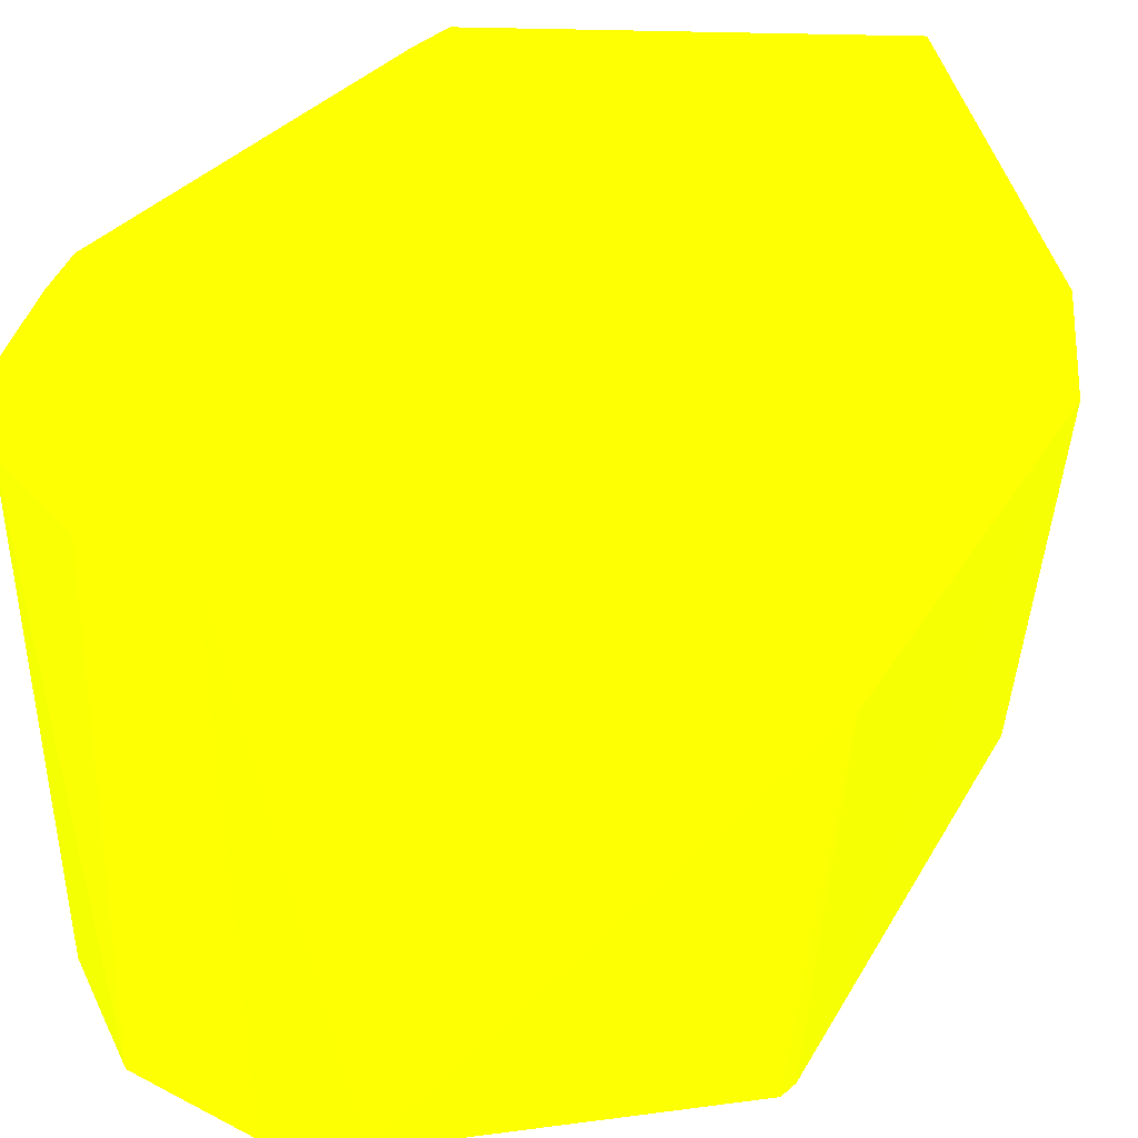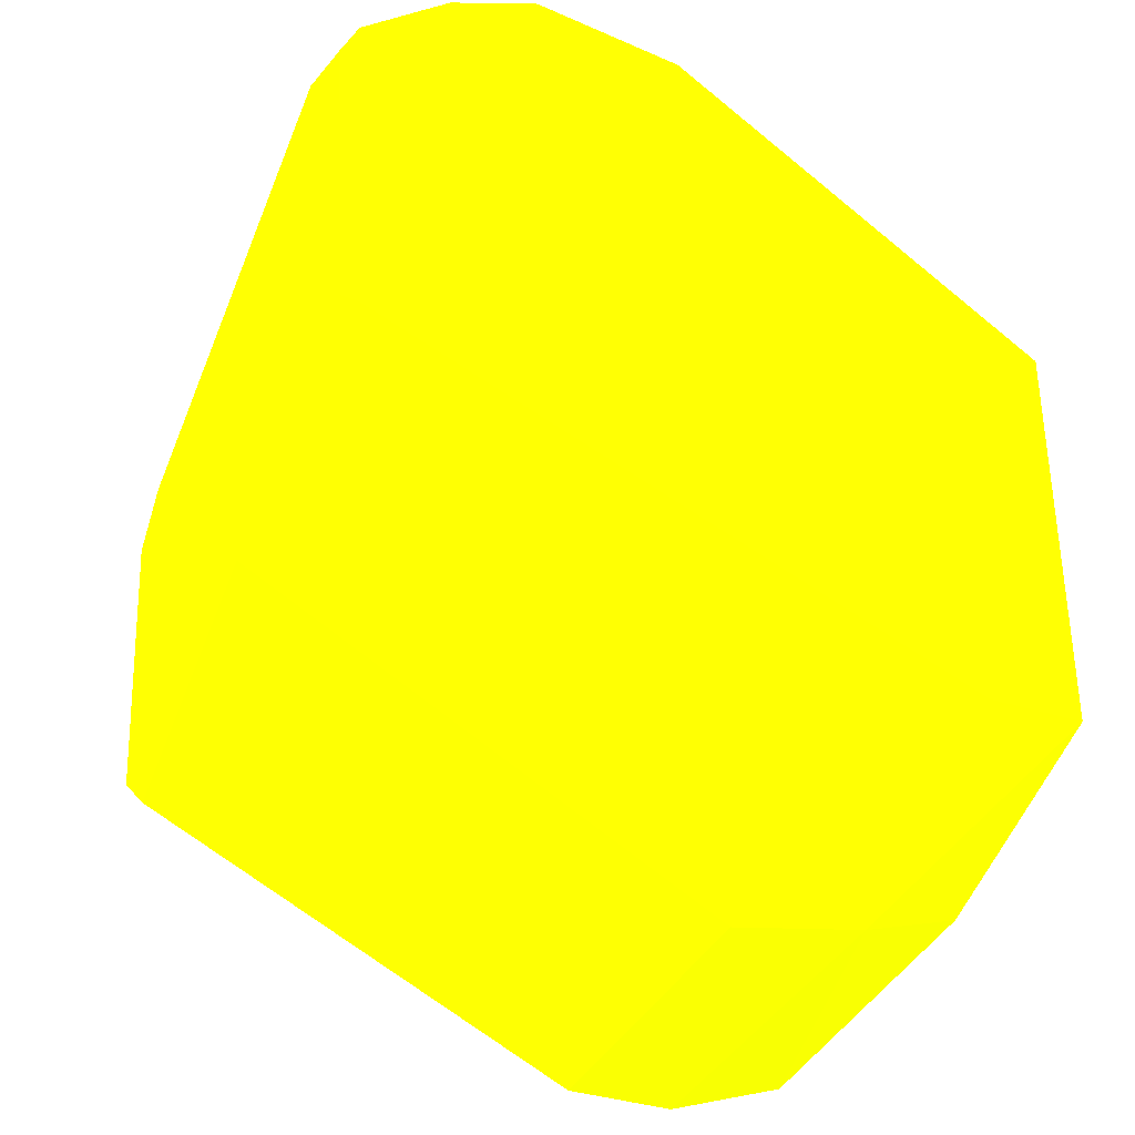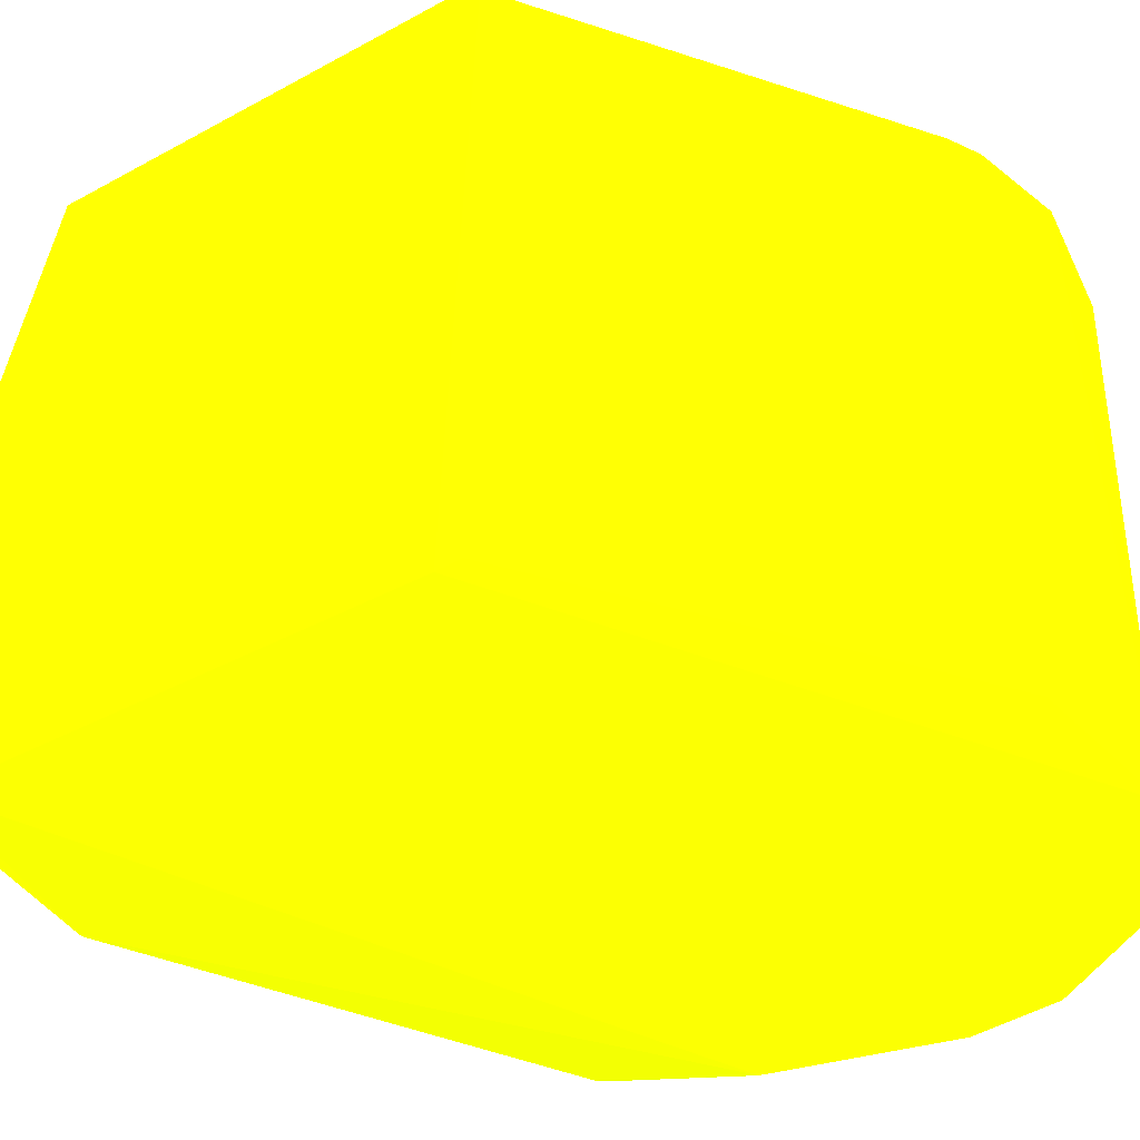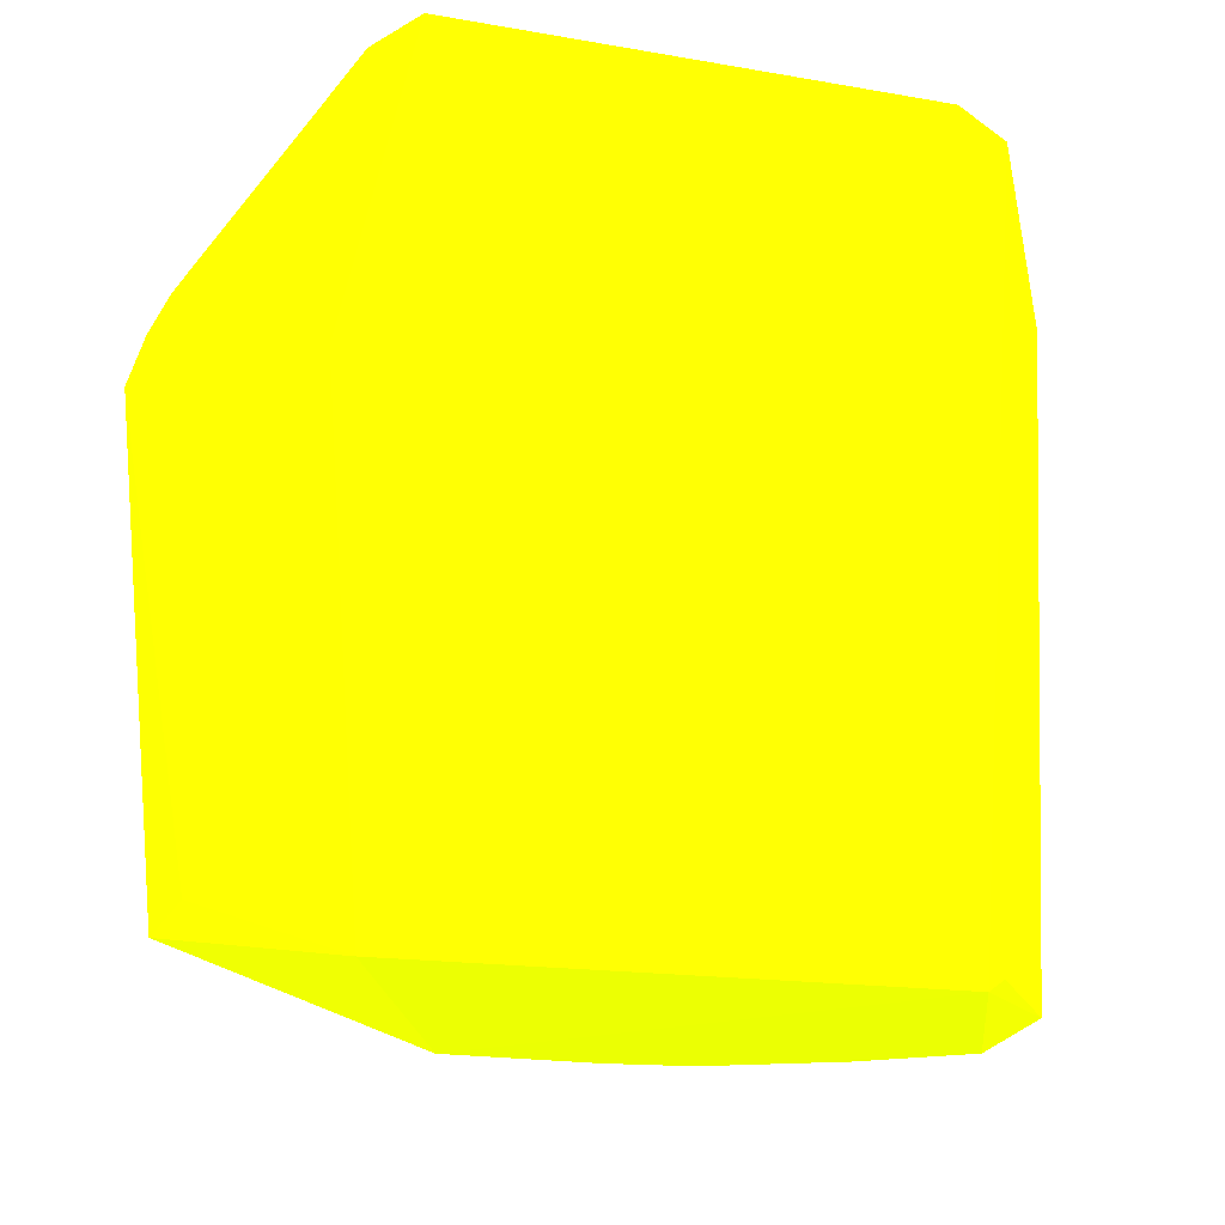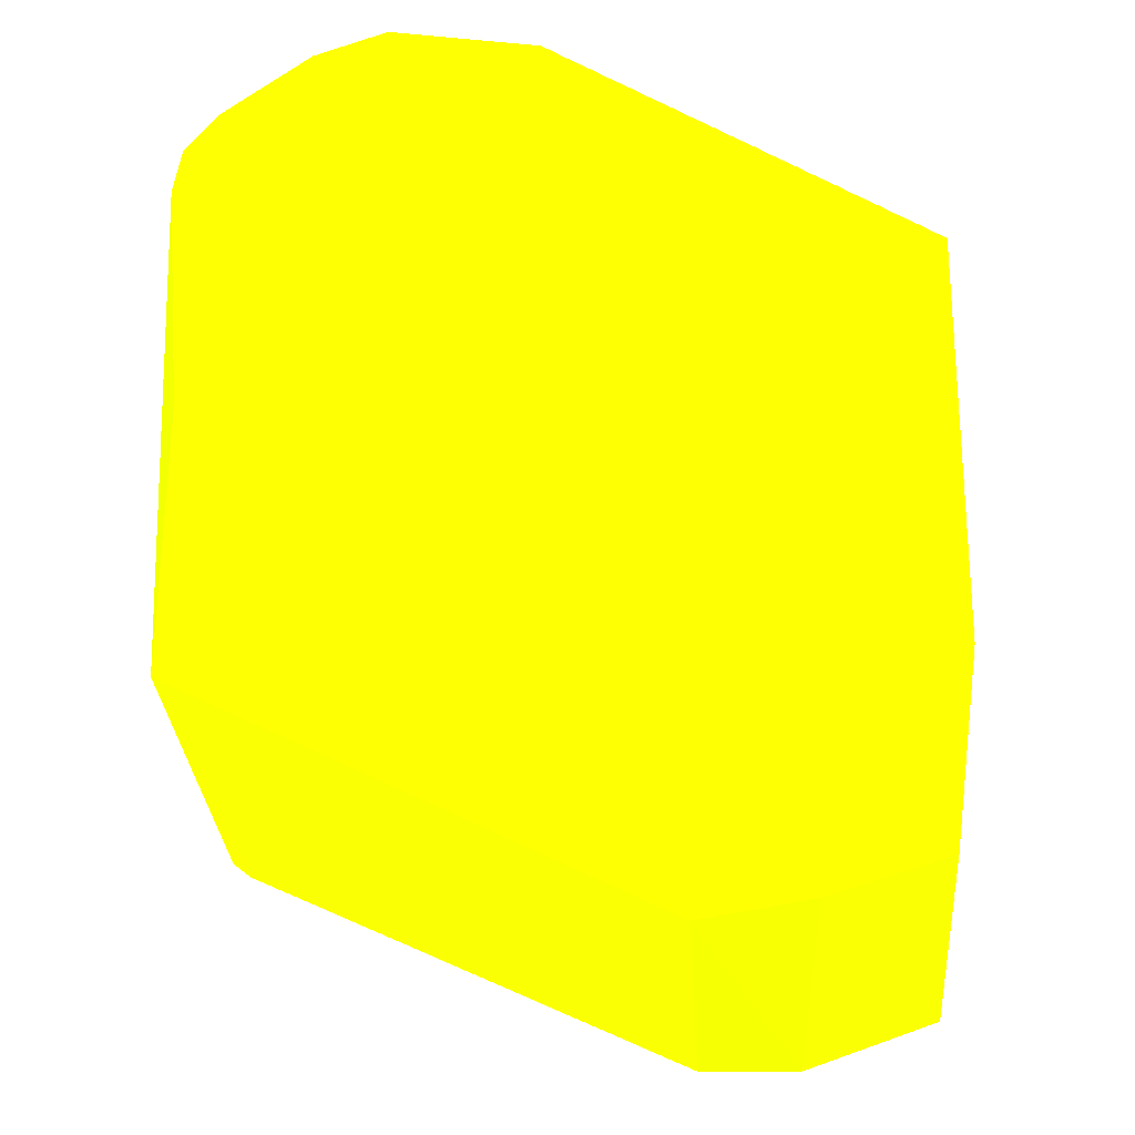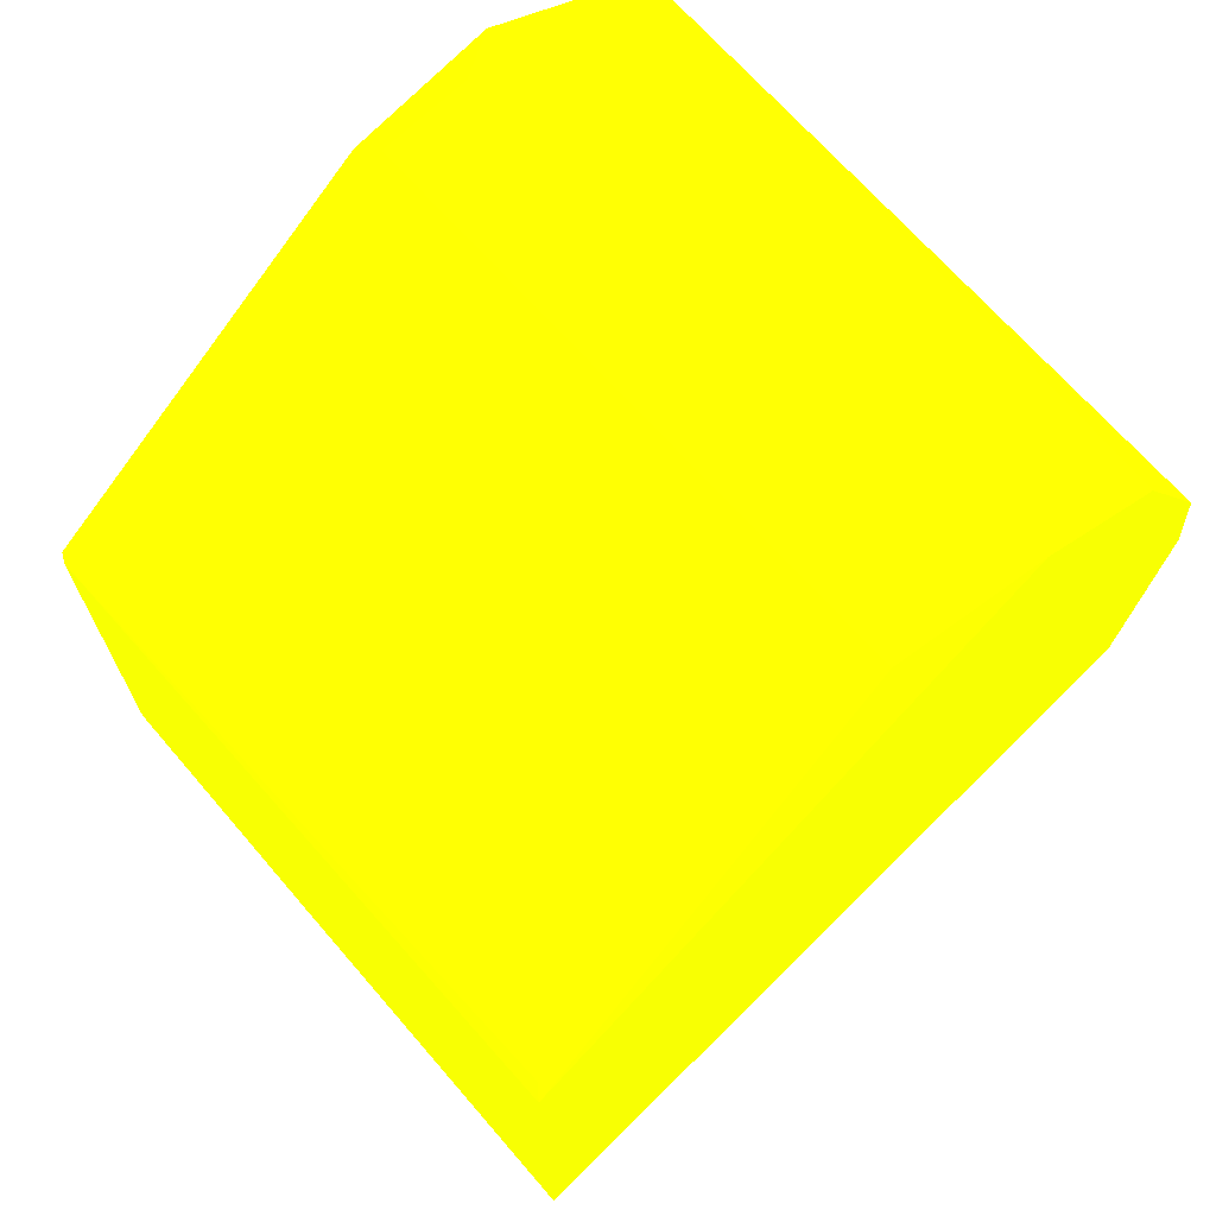
<metadata>
{"format":"obj","ext":"obj","renderer":"f3d","projection":"perspective","resolution":1024,"background":"white","views":[{"elev":40.0,"azim":-89.1,"up":"+Z"},{"elev":-38.3,"azim":-20.2,"up":"+Y"},{"elev":-41.7,"azim":122.4,"up":"+Z"},{"elev":-12.3,"azim":64.6,"up":"+Z"},{"elev":-34.3,"azim":4.0,"up":"+Y"},{"elev":67.3,"azim":139.0,"up":"+Y"}]}
</metadata>
<code>
v -0.02637 -0.04207 -0.02318 0.7216 0.9882 0.007843
v 0.05278 -0.05644 0.04053 0.7216 0.9882 0.007843
v 0.05369 -0.009357 -0.03113 0.7216 0.9882 0.007843
v -0.02202 -0.02604 0.04102 0.7216 0.9882 0.007843
v -0.01774 0.01915 -0.0306 0.7216 0.9882 0.007843
v 0.05276 -0.06065 -0.0307 0.7216 0.9882 0.007843
v 0.05459 -0.006153 0.03778 0.7216 0.9882 0.007843
v 0.02627 -0.07088 0.01647 0.7216 0.9882 0.007843
v -0.024 0.007973 0.04092 0.7216 0.9882 0.007843
v 0.01189 0.0225 -0.02853 0.7216 0.9882 0.007843
v -0.02595 -0.04614 0.02385 0.7216 0.9882 0.007843
v -0.02684 -0.004103 -0.03091 0.7216 0.9882 0.007843
v 0.02581 -0.06737 -0.02694 0.7216 0.9882 0.007843
v 0.0135 0.02081 0.04091 0.7216 0.9882 0.007843
v 0.04244 -0.05702 0.04149 0.7216 0.9882 0.007843
v -0.01162 0.02416 0.03787 0.7216 0.9882 0.007843
v 0.03846 -0.07104 0.02065 0.7216 0.9882 0.007843
v -0.003743 0.02566 -0.03056 0.7216 0.9882 0.007843
v -0.02199 -0.02394 -0.03095 0.7216 0.9882 0.007843
v 0.01265 0.02372 0.03757 0.7216 0.9882 0.007843
v -0.02582 0.006029 0.03699 0.7216 0.9882 0.007843
v 0.05351 -0.01005 0.04071 0.7216 0.9882 0.007843
v 0.02182 -0.06788 0.02244 0.7216 0.9882 0.007843
v 0.03708 -0.06841 -0.02533 0.7216 0.9882 0.007843
v -0.02578 0.00576 -0.03095 0.7216 0.9882 0.007843
v -0.02129 0.01634 0.03761 0.7216 0.9882 0.007843
v 0.05227 -0.0633 0.01372 0.7216 0.9882 0.007843
v -0.002908 0.02355 0.04142 0.7216 0.9882 0.007843
v 0.0528 -0.007293 -0.02999 0.7216 0.9882 0.007843
v 0.003156 0.02647 0.03677 0.7216 0.9882 0.007843
v -0.02029 -0.02676 0.04153 0.7216 0.9882 0.007843
v -0.02431 -0.04359 -0.02371 0.7216 0.9882 0.007843
f 19 13 32
f 2 6 7
f 6 3 7
f 1 11 12
f 2 15 17
f 10 3 18
f 5 16 18
f 3 6 19
f 1 12 19
f 6 13 19
f 7 10 20
f 14 7 20
f 4 9 21
f 11 4 21
f 12 11 21
f 2 7 22
f 7 14 22
f 15 2 22
f 11 8 23
f 15 11 23
f 8 17 23
f 17 15 23
f 13 6 24
f 8 13 24
f 6 17 24
f 17 8 24
f 18 3 25
f 5 18 25
f 3 19 25
f 19 12 25
f 12 21 25
f 25 21 26
f 16 5 26
f 9 16 26
f 21 9 26
f 5 25 26
f 6 2 27
f 2 17 27
f 17 6 27
f 16 9 28
f 22 14 28
f 15 22 28
f 7 3 29
f 3 10 29
f 10 7 29
f 10 18 30
f 18 16 30
f 20 10 30
f 14 20 30
f 16 28 30
f 28 14 30
f 9 4 31
f 4 11 31
f 11 15 31
f 28 9 31
f 15 28 31
f 11 1 32
f 8 11 32
f 13 8 32
f 1 19 32

</code>
